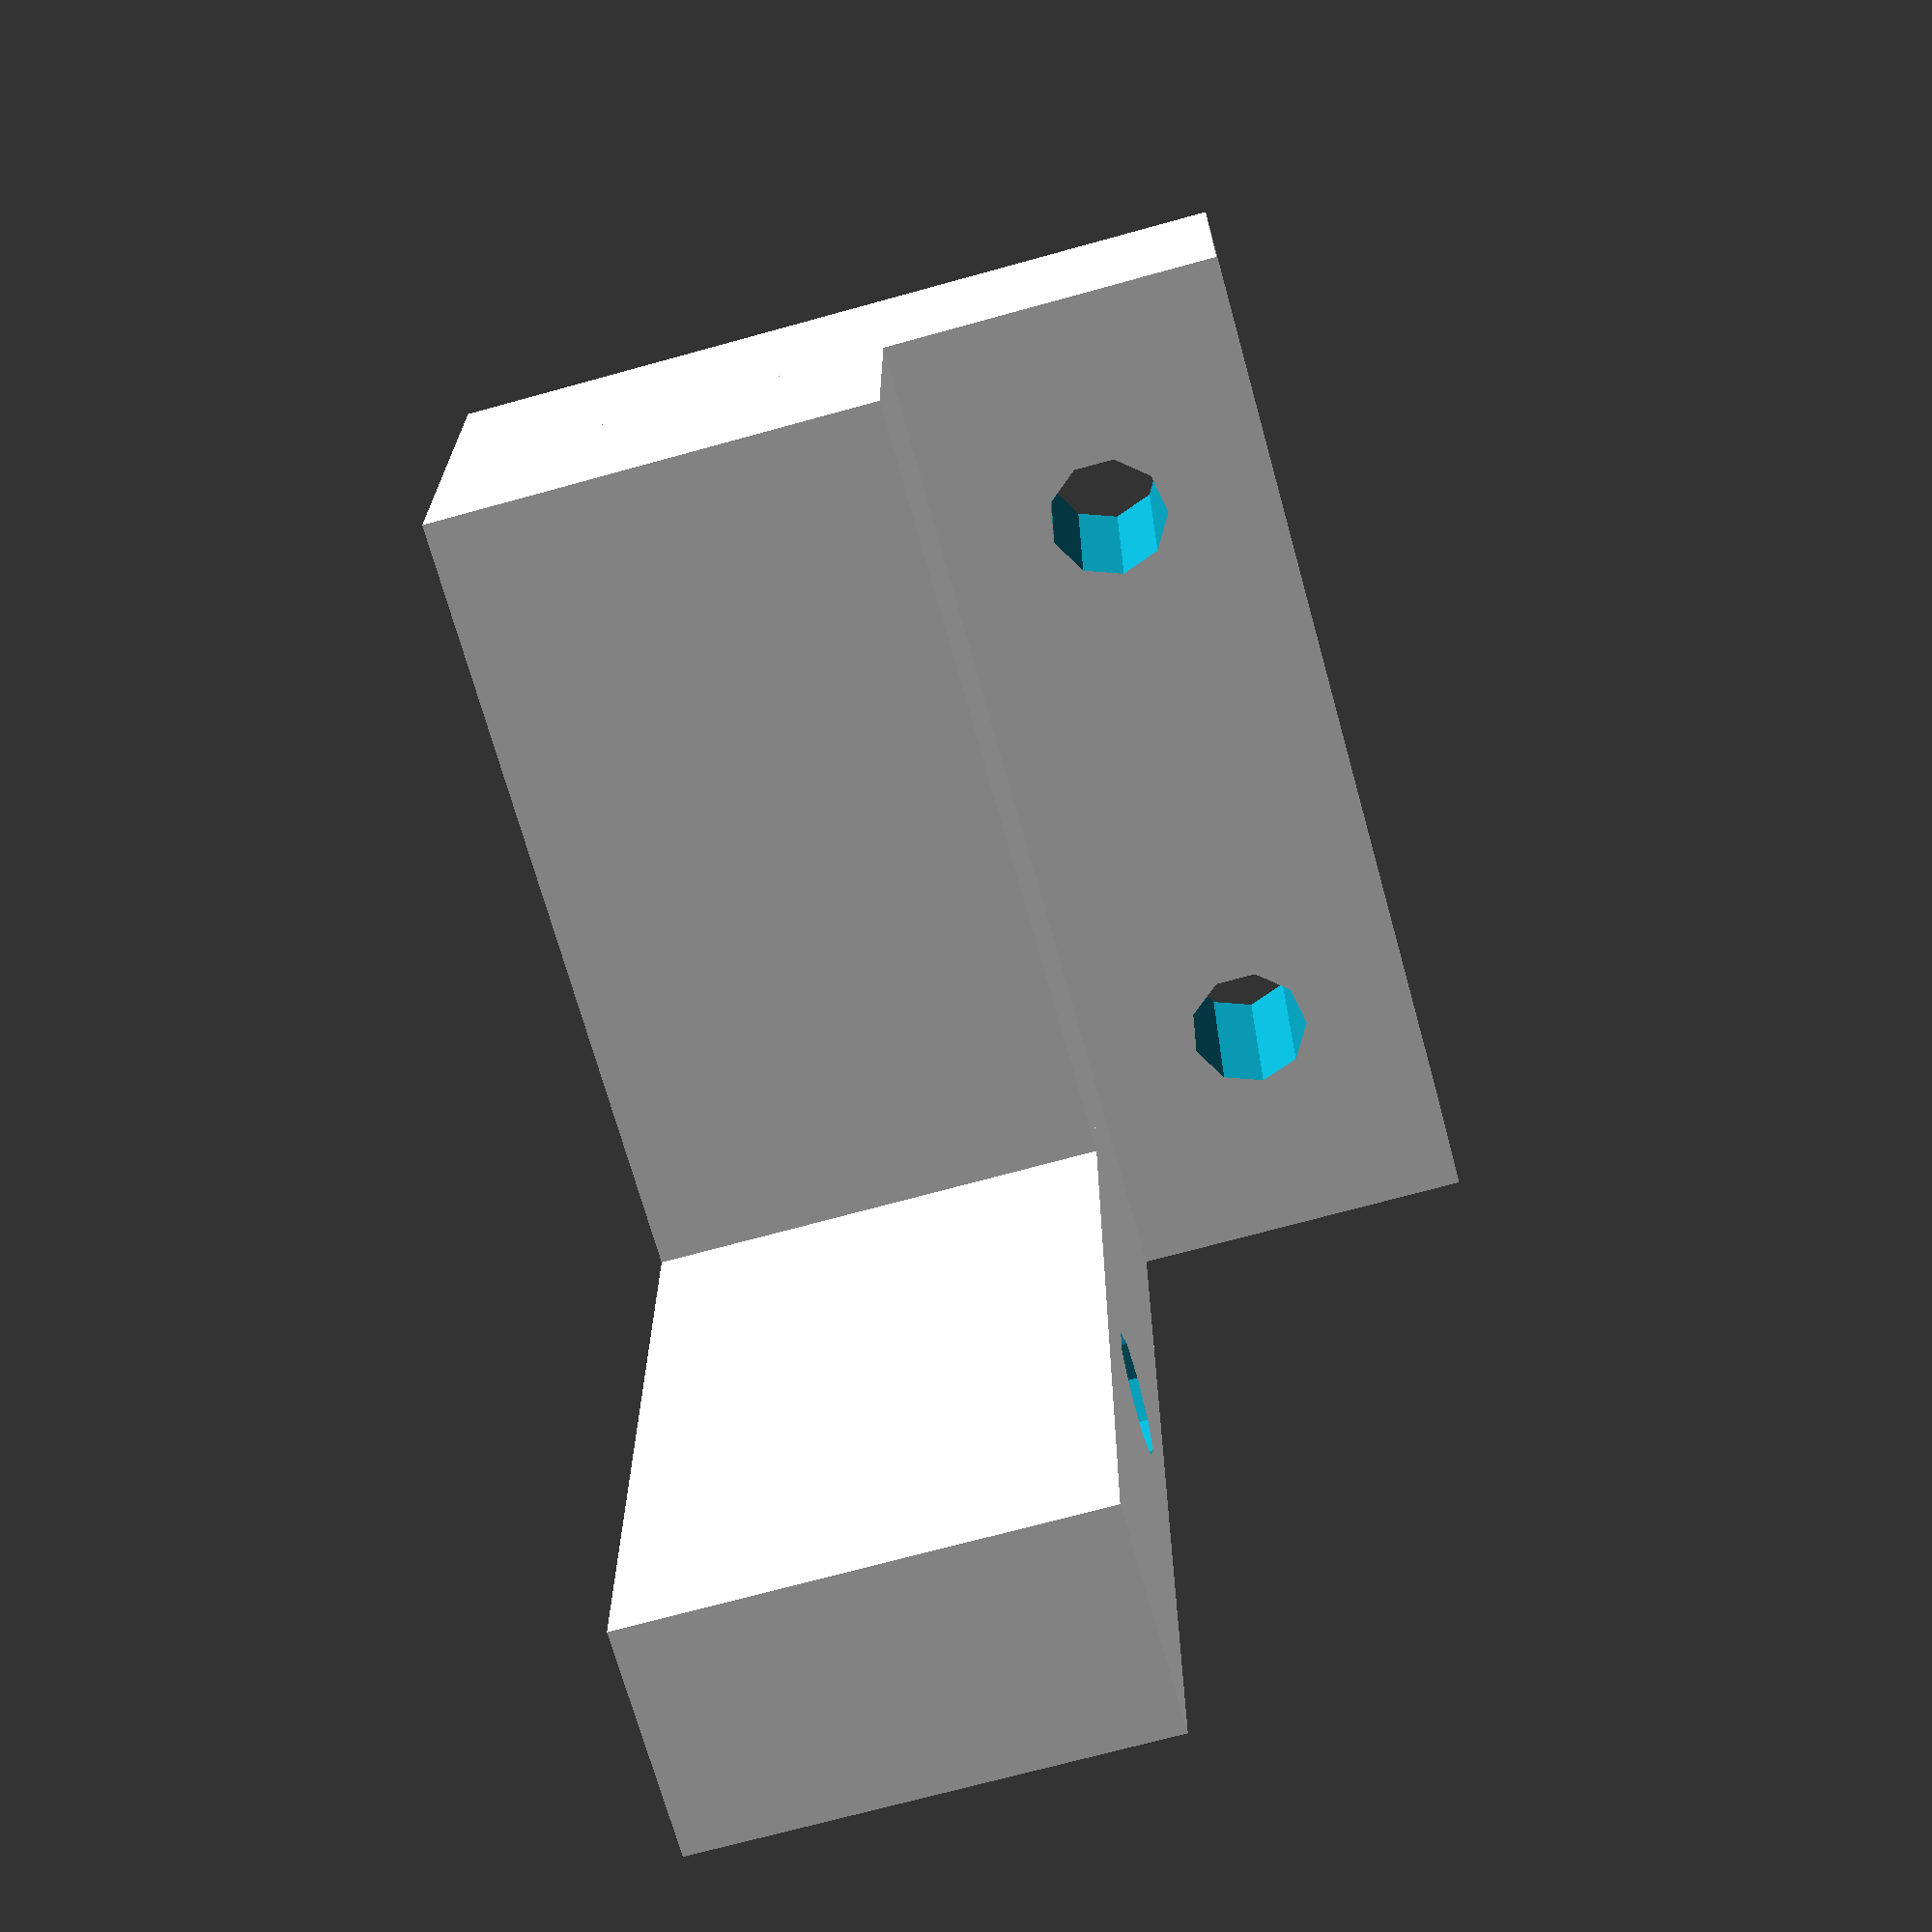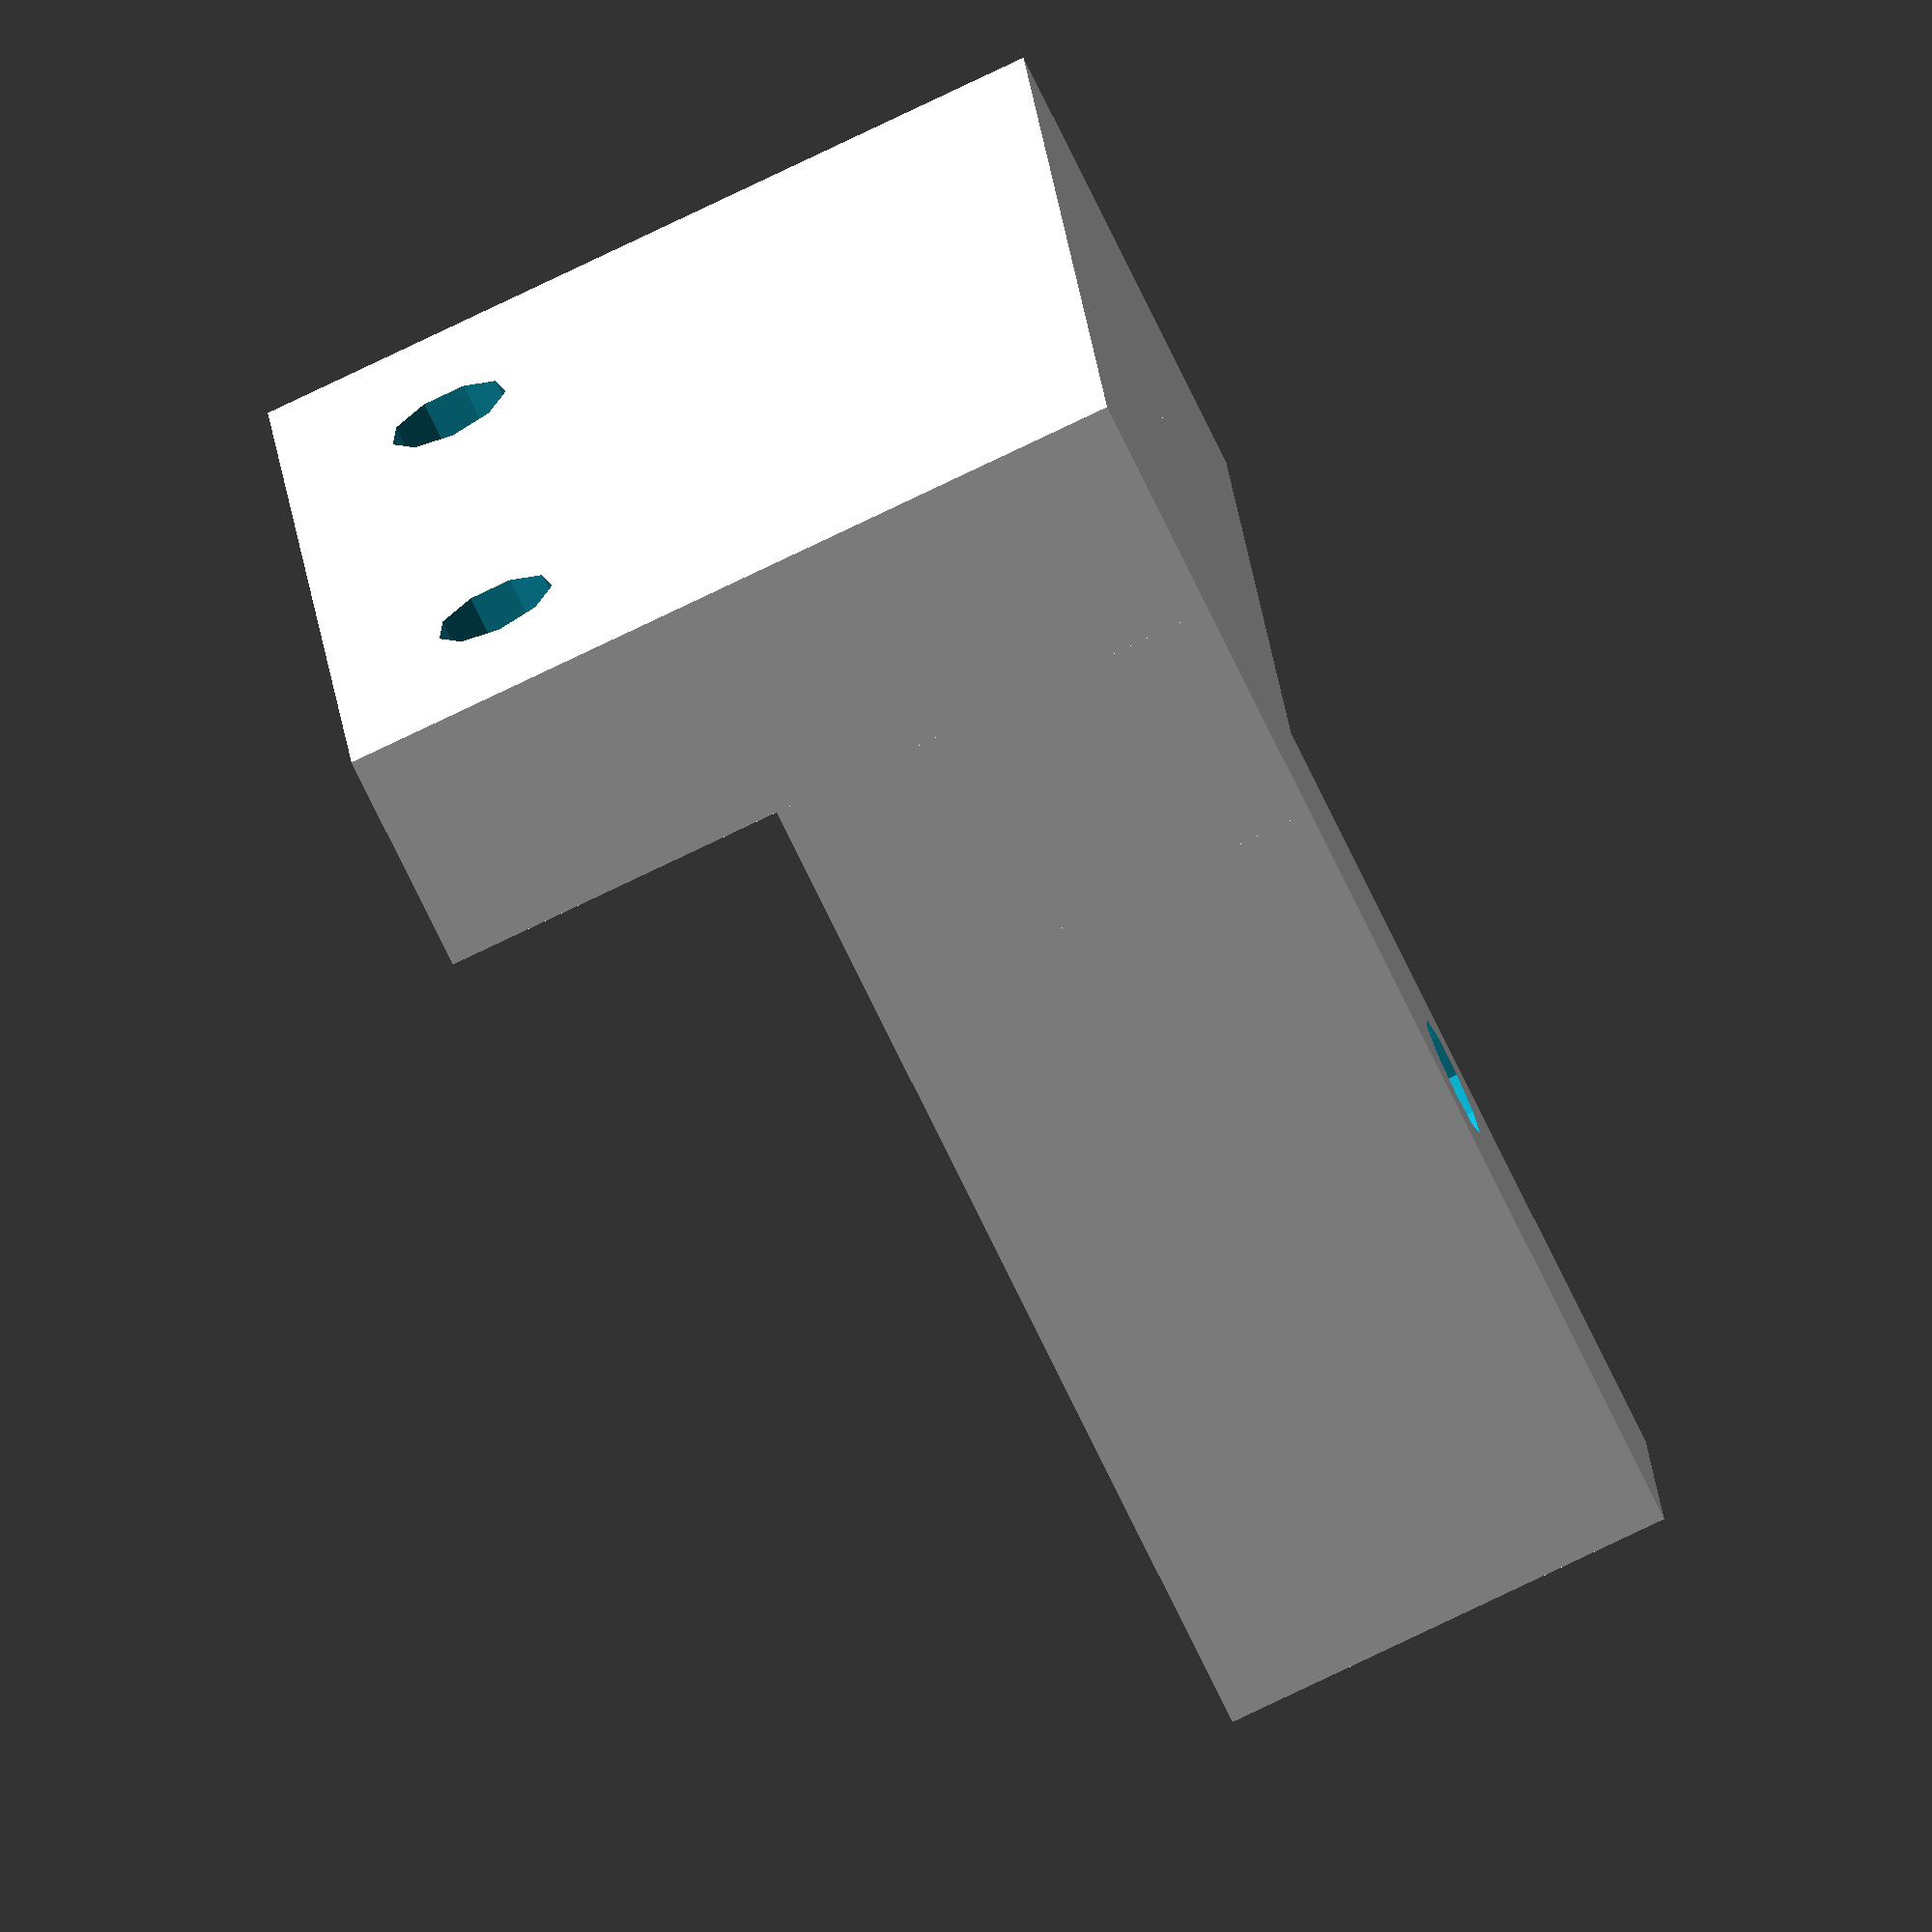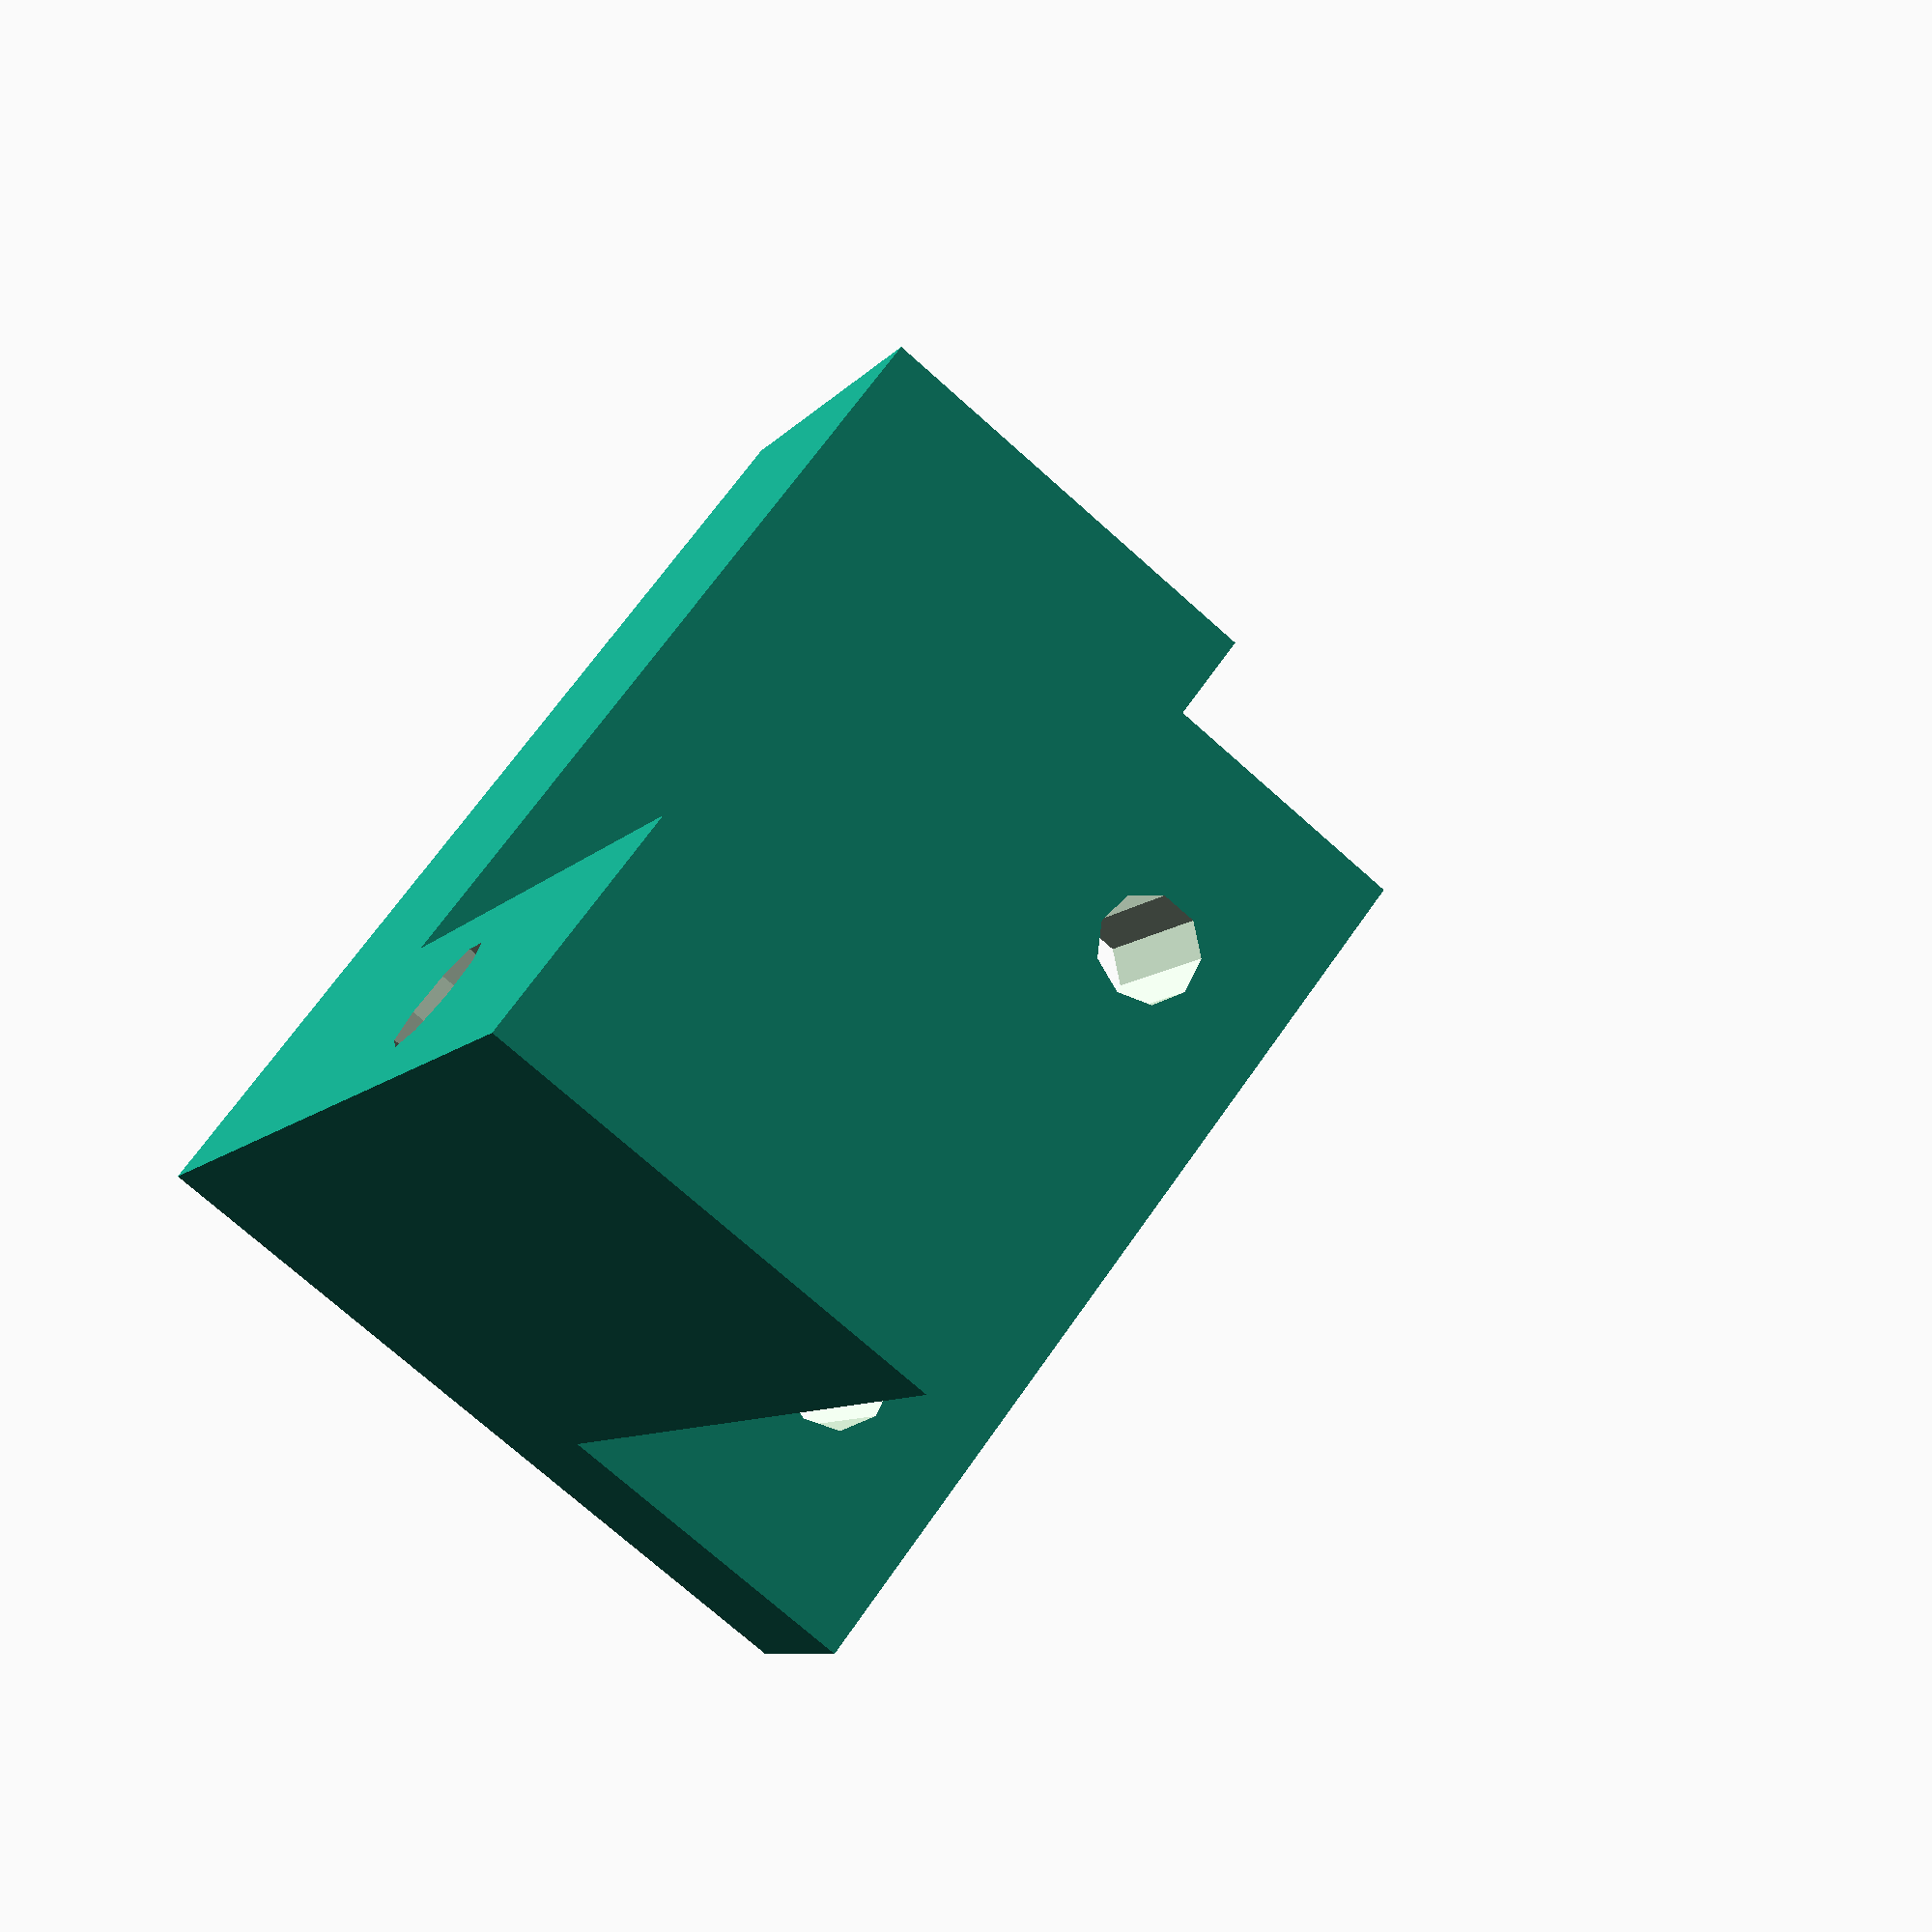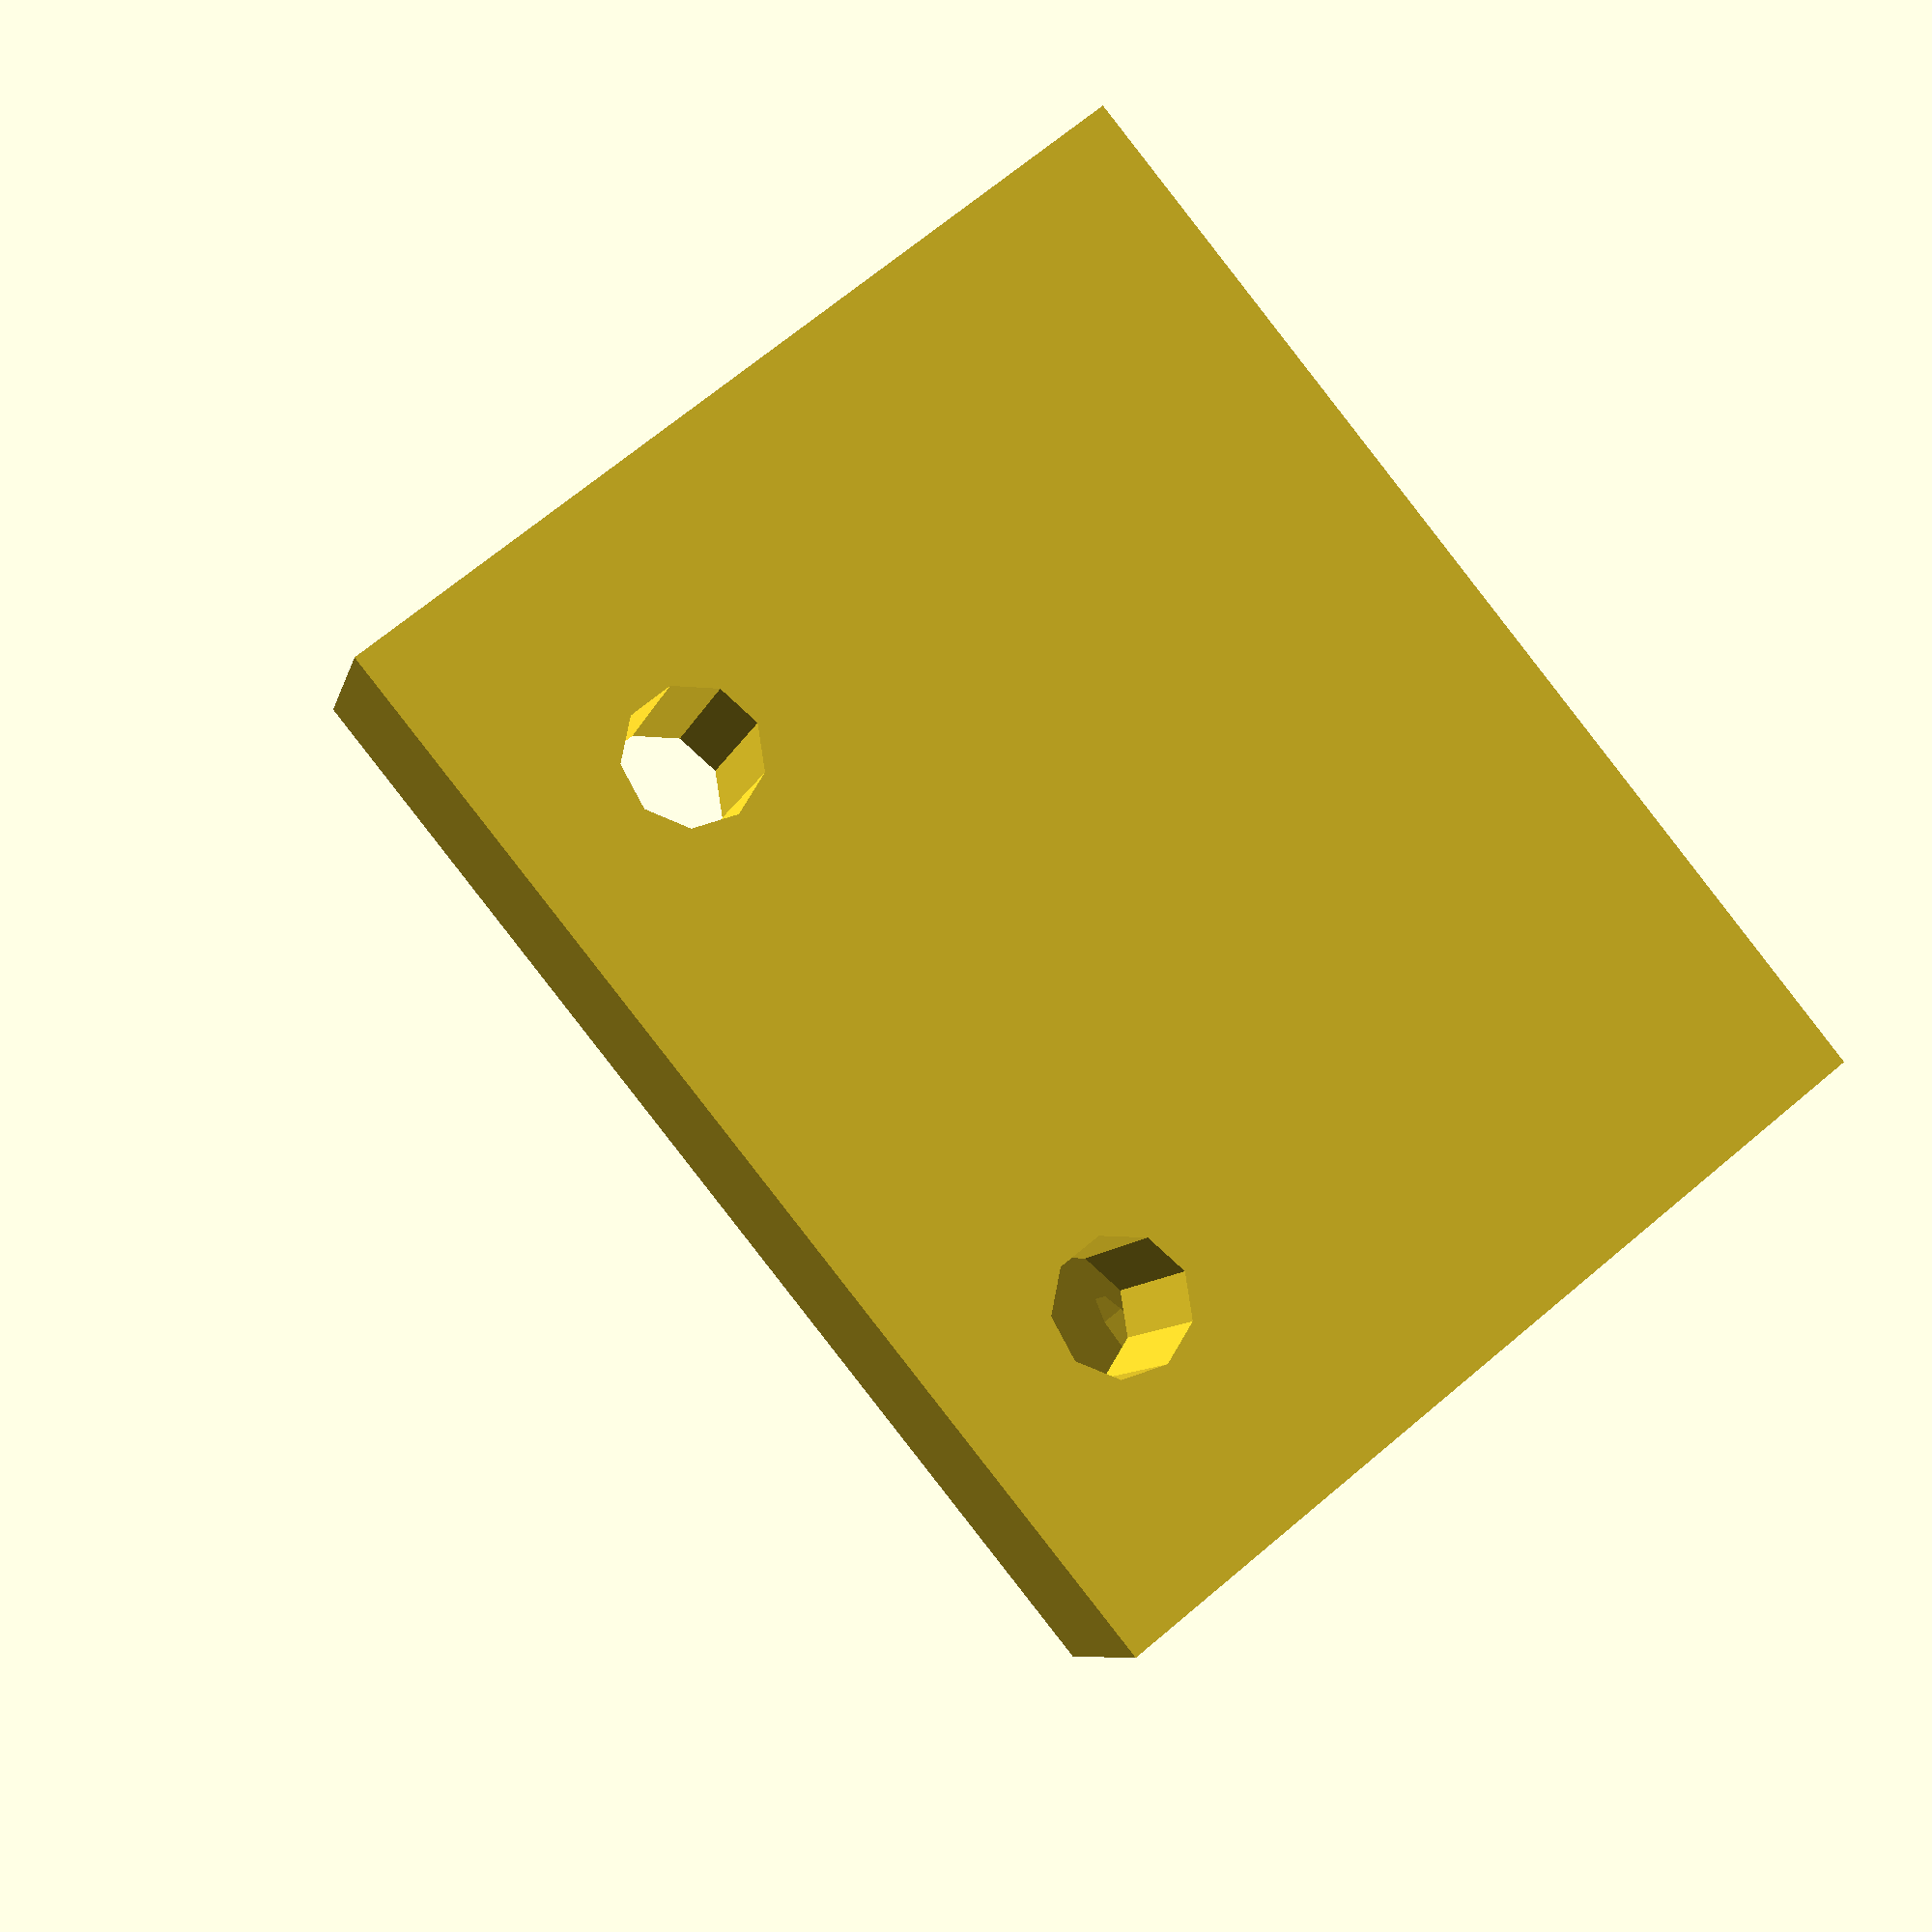
<openscad>


module body()
{
    translate([35,0,0]) cube([10,45,20]);
    translate([0,-10,-15]) cube([45,10,35]);
    cube([45,10,20]);
}

module rcorner()
{
    difference(){
        body();
       translate([40,25,-11]) cylinder(r=2.65,h=32);
       translate([10,5,-7.5]) rotate([90,0,0]) cylinder(r=2.65,h=20);
       translate([35,5,-7.5]) rotate([90,0,0]) cylinder(r=2.65,h=20); 
    }   
}

rotate([180,0,0]) translate([0,0,-20]) rcorner();

</openscad>
<views>
elev=250.1 azim=180.0 roll=254.5 proj=p view=solid
elev=80.4 azim=100.4 roll=115.5 proj=o view=wireframe
elev=73.5 azim=31.4 roll=228.2 proj=p view=solid
elev=111.9 azim=198.2 roll=130.3 proj=p view=solid
</views>
